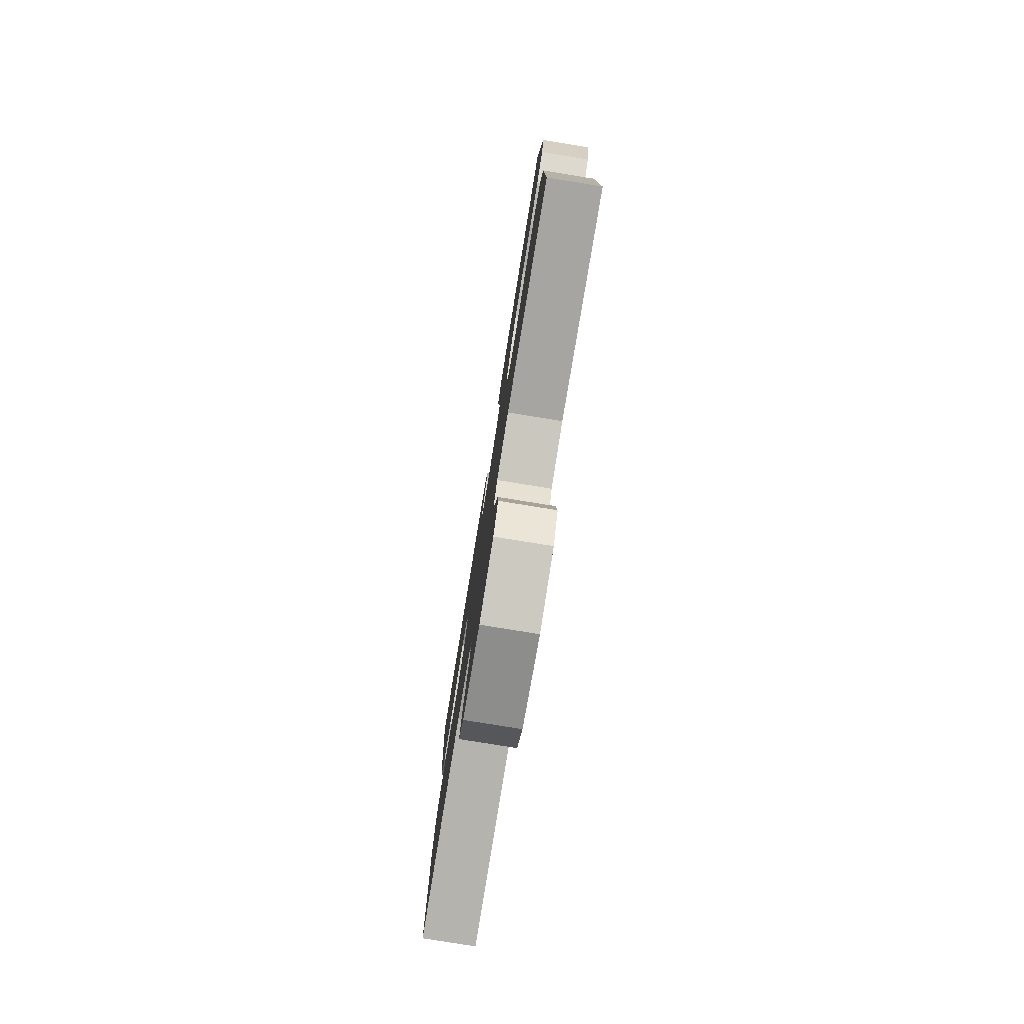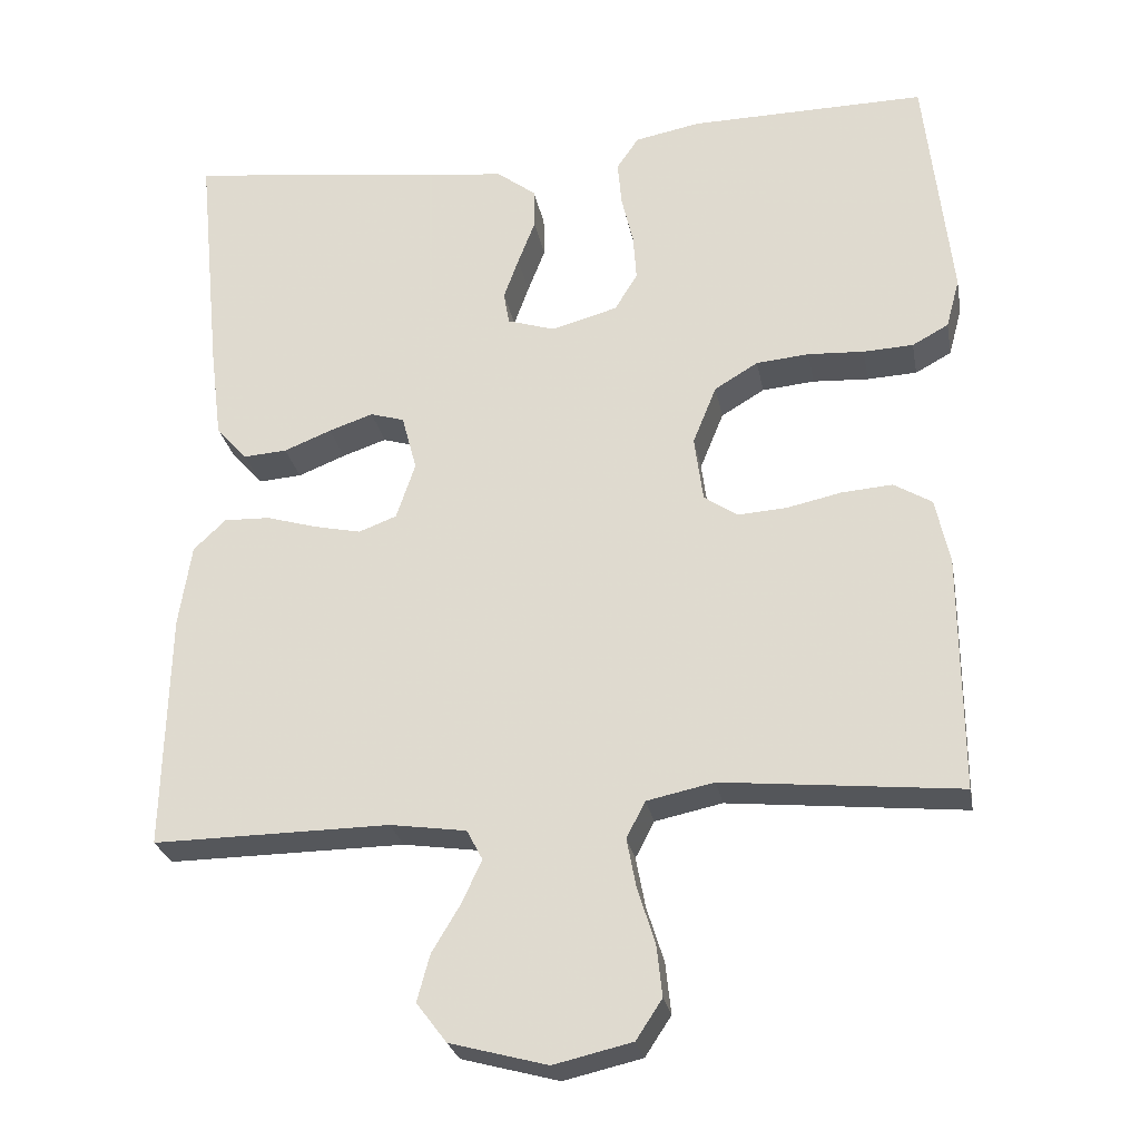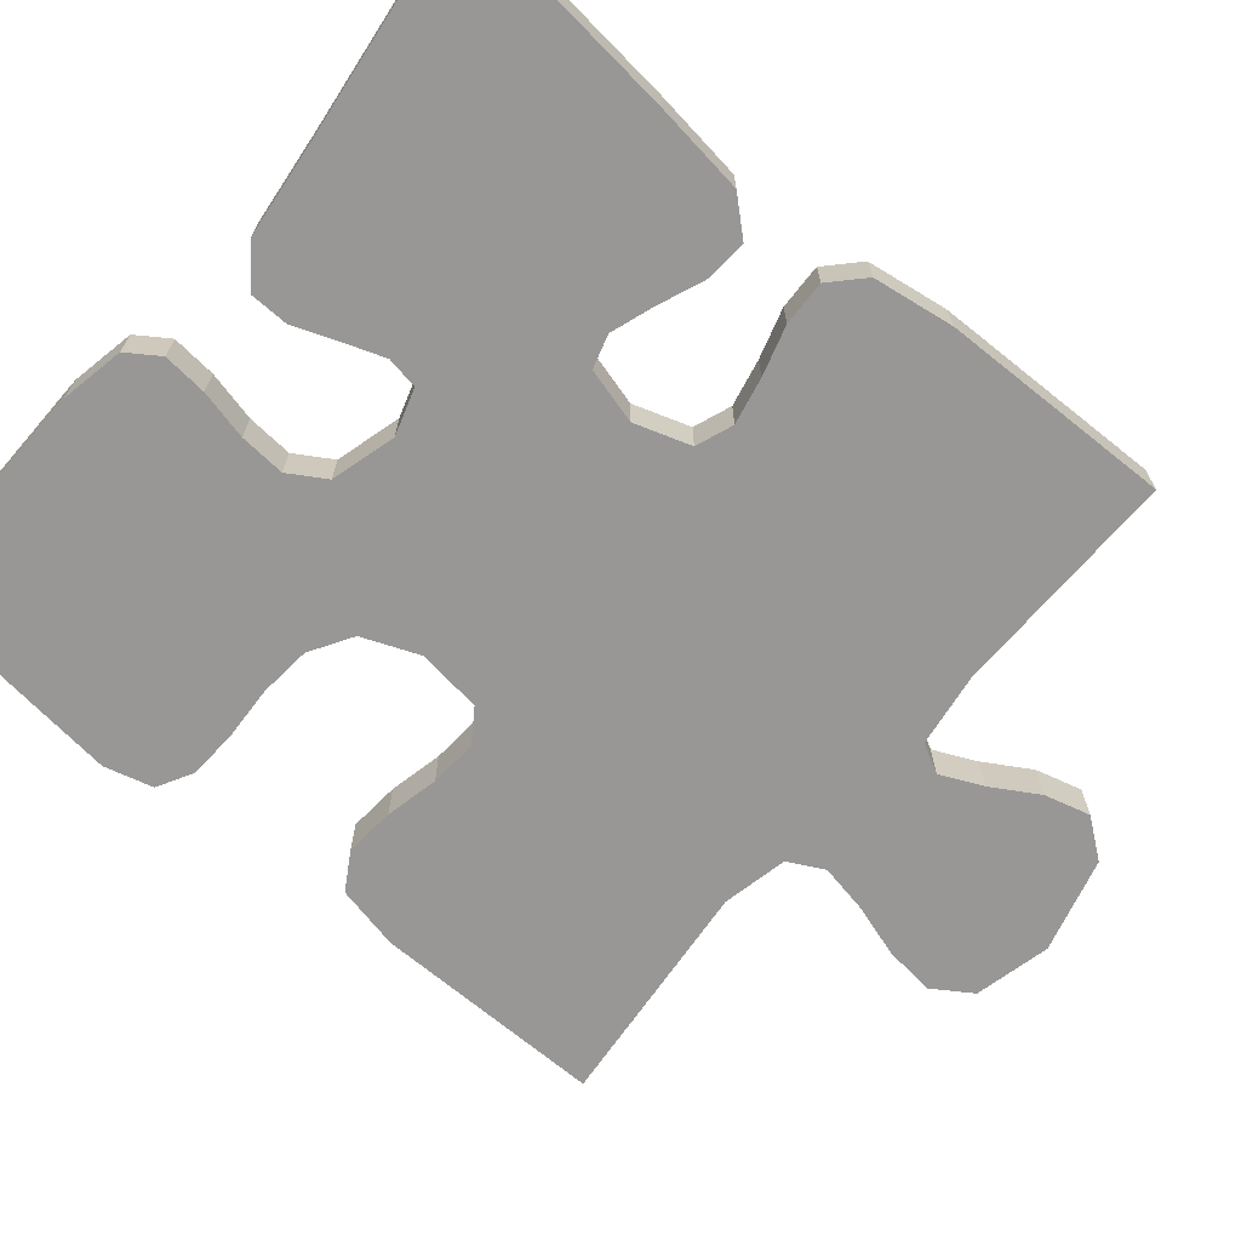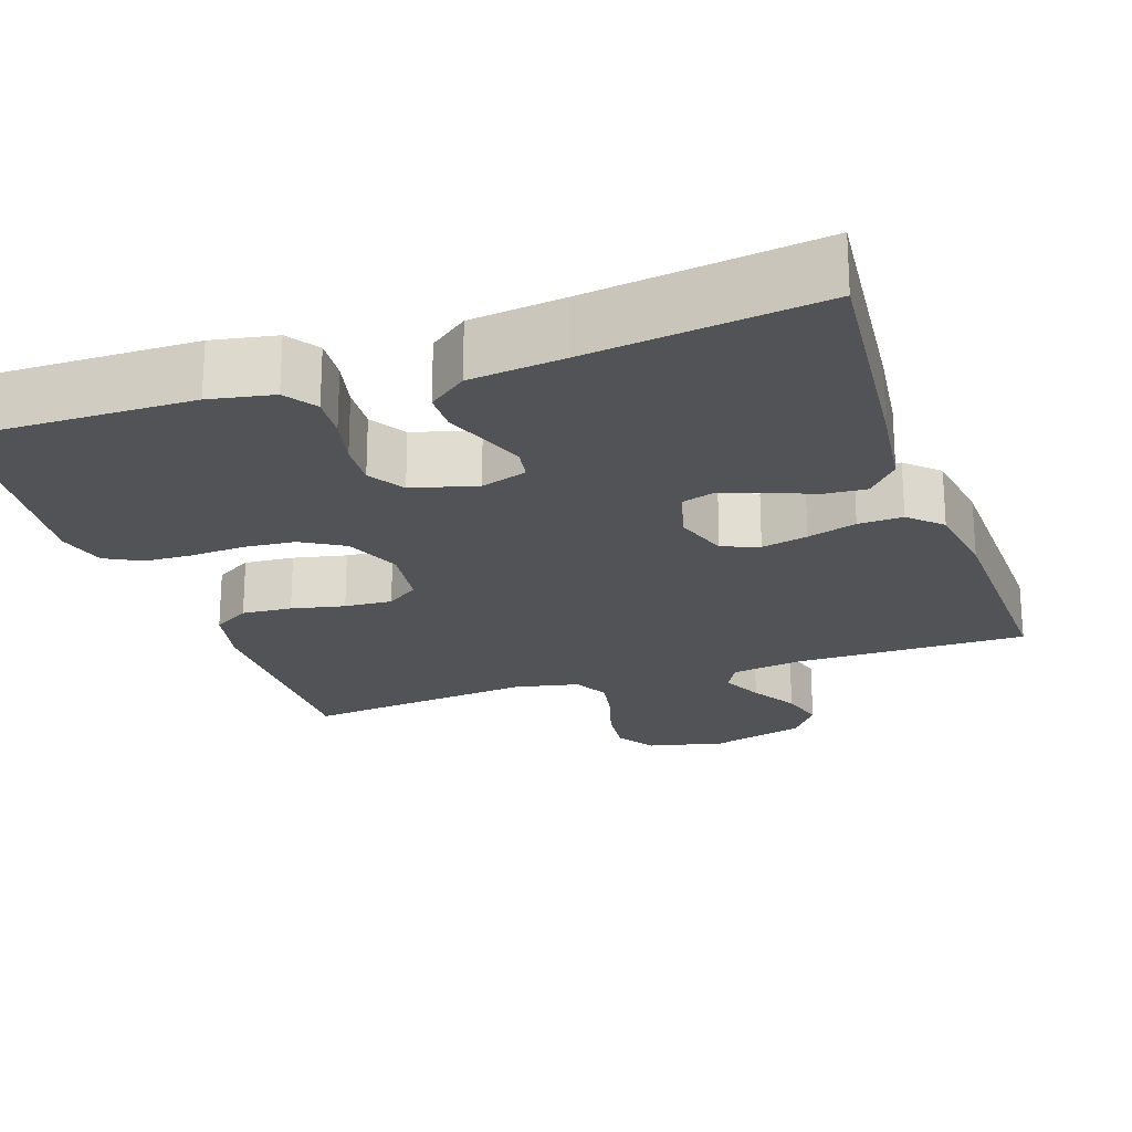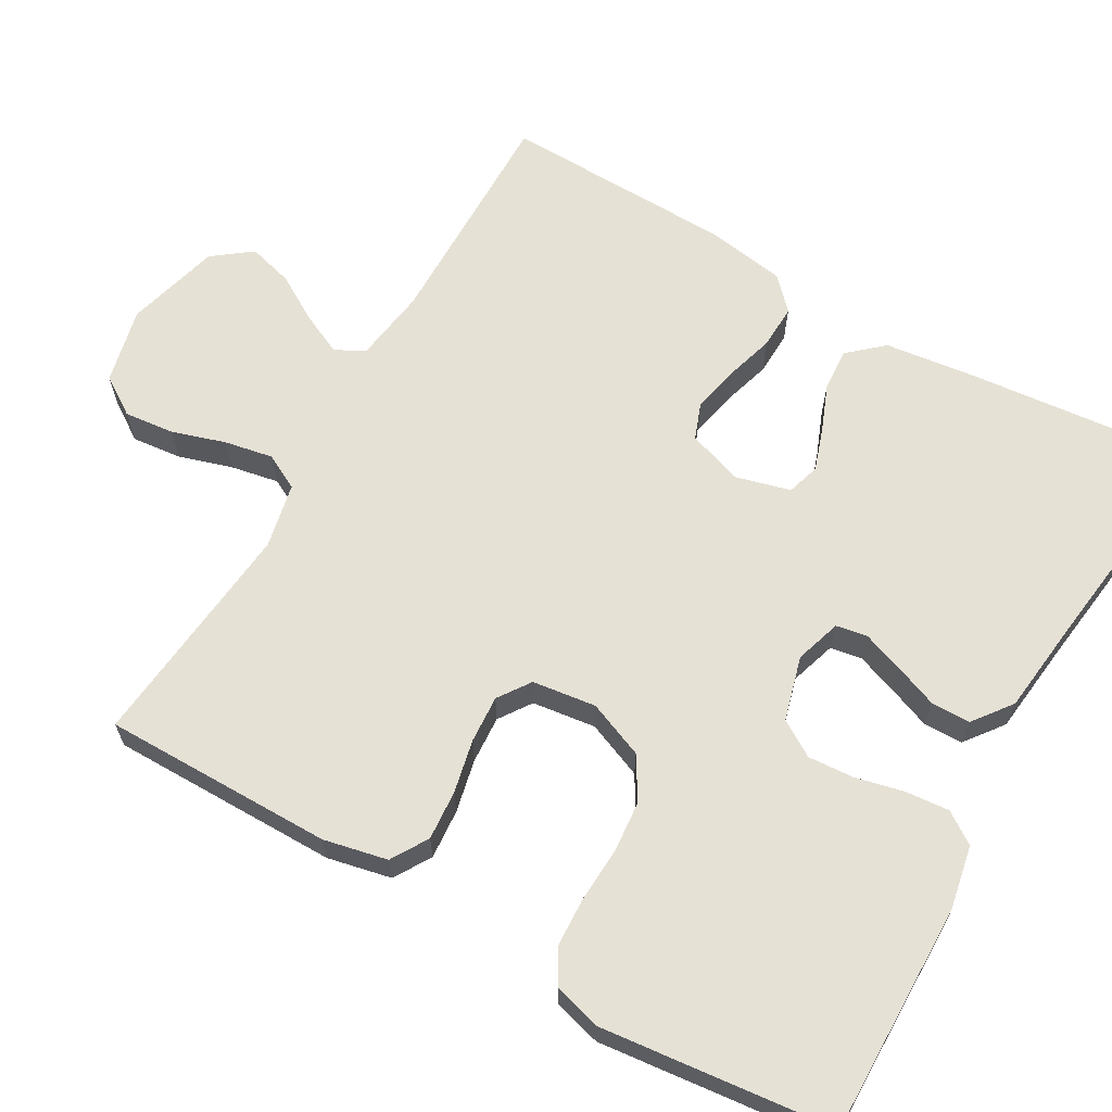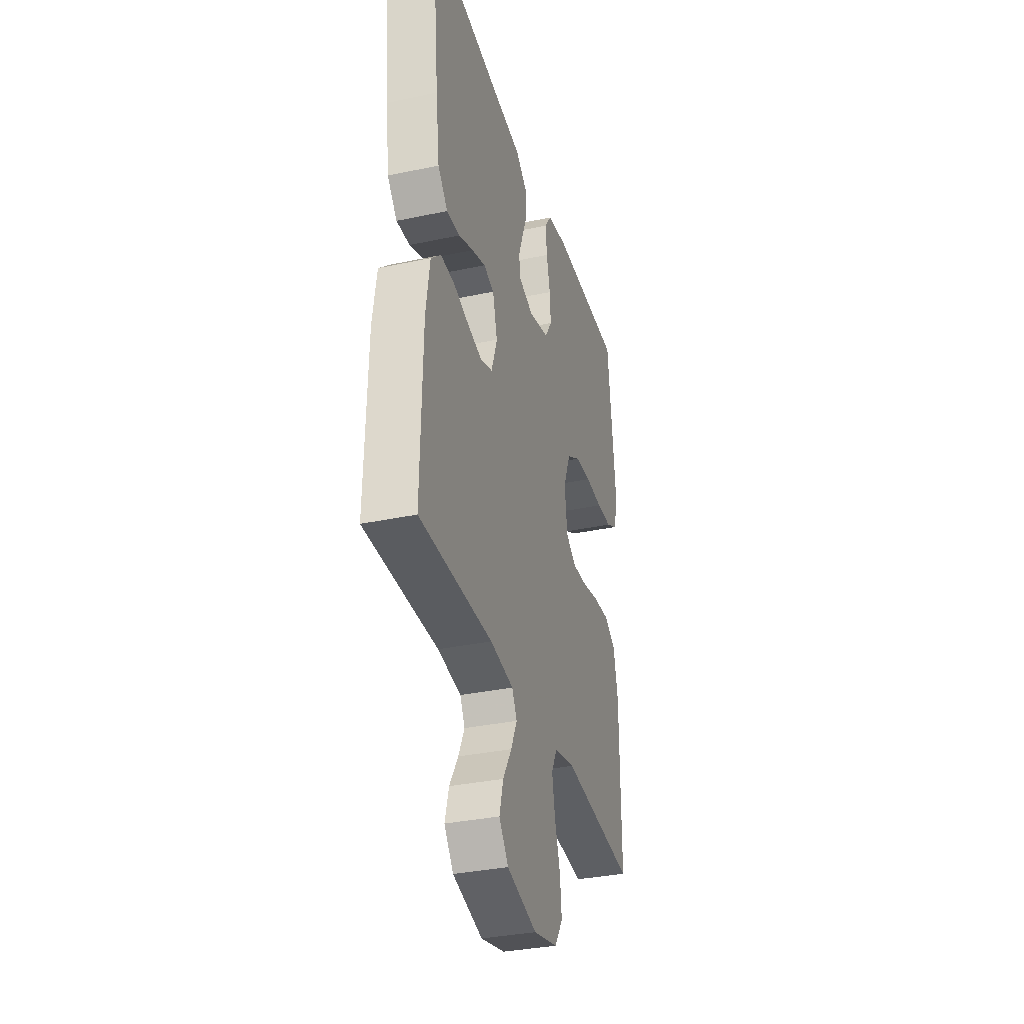
<metadata>
{"format":"obj","ext":"obj","renderer":"f3d","projection":"perspective","resolution":1024,"background":"white","views":[{"elev":-79.6,"azim":-99.2,"up":"+Z"},{"elev":-26.5,"azim":-169.6,"up":"+Z"},{"elev":-68.3,"azim":49.9,"up":"+Y"},{"elev":-22.1,"azim":19.0,"up":"+Y"},{"elev":64.6,"azim":-60.1,"up":"+Y"},{"elev":-34.2,"azim":106.0,"up":"+Z"}]}
</metadata>
<code>
v -0.5 0.07 -0.5
v -0.499 0.07 -0.2
v -0.481 0.07 -0.117
v -0.433 0.07 -0.088
v -0.368 0.07 -0.093
v -0.299 0.07 -0.108
v -0.237 0.07 -0.112
v -0.195 0.07 -0.083
v -0.184 0.07 0
v -0.214 0.07 0.074
v -0.269 0.07 0.107
v -0.336 0.07 0.113
v -0.407 0.07 0.109
v -0.47 0.07 0.112
v -0.516 0.07 0.137
v -0.533 0.07 0.2
v -0.5 0.07 0.5
v -0.2 0.07 0.496
v -0.117 0.07 0.48
v -0.089 0.07 0.439
v -0.094 0.07 0.382
v -0.109 0.07 0.318
v -0.113 0.07 0.259
v -0.084 0.07 0.212
v 0 0.07 0.189
v 0.06 0.07 0.208
v 0.067 0.07 0.249
v 0.048 0.07 0.302
v 0.026 0.07 0.359
v 0.027 0.07 0.41
v 0.077 0.07 0.448
v 0.2 0.07 0.462
v 0.5 0.07 0.5
v 0.47 0.07 0.2
v 0.455 0.07 0.082
v 0.415 0.07 0.037
v 0.36 0.07 0.041
v 0.3 0.07 0.065
v 0.244 0.07 0.084
v 0.201 0.07 0.071
v 0.182 0.07 0
v 0.206 0.07 -0.072
v 0.254 0.07 -0.09
v 0.314 0.07 -0.077
v 0.378 0.07 -0.058
v 0.436 0.07 -0.056
v 0.477 0.07 -0.095
v 0.493 0.07 -0.2
v 0.5 0.07 -0.5
v 0.2 0.07 -0.497
v 0.104 0.07 -0.511
v 0.084 0.07 -0.549
v 0.109 0.07 -0.603
v 0.145 0.07 -0.663
v 0.161 0.07 -0.722
v 0.123 0.07 -0.772
v 0 0.07 -0.805
v -0.099 0.07 -0.782
v -0.132 0.07 -0.732
v -0.125 0.07 -0.667
v -0.103 0.07 -0.597
v -0.091 0.07 -0.534
v -0.115 0.07 -0.488
v -0.2 0.07 -0.47
v -0.5 0 -0.5
v -0.499 0 -0.2
v -0.481 0 -0.117
v -0.433 0 -0.088
v -0.368 0 -0.093
v -0.299 0 -0.108
v -0.237 0 -0.112
v -0.195 0 -0.083
v -0.184 0 0
v -0.214 0 0.074
v -0.269 0 0.107
v -0.336 0 0.113
v -0.407 0 0.109
v -0.47 0 0.112
v -0.516 0 0.137
v -0.533 0 0.2
v -0.5 0 0.5
v -0.2 0 0.496
v -0.117 0 0.48
v -0.089 0 0.439
v -0.094 0 0.382
v -0.109 0 0.318
v -0.113 0 0.259
v -0.084 0 0.212
v 0 0 0.189
v 0.06 0 0.208
v 0.067 0 0.249
v 0.048 0 0.302
v 0.026 0 0.359
v 0.027 0 0.41
v 0.077 0 0.448
v 0.2 0 0.462
v 0.5 0 0.5
v 0.47 0 0.2
v 0.455 0 0.082
v 0.415 0 0.037
v 0.36 0 0.041
v 0.3 0 0.065
v 0.244 0 0.084
v 0.201 0 0.071
v 0.182 0 0
v 0.206 0 -0.072
v 0.254 0 -0.09
v 0.314 0 -0.077
v 0.378 0 -0.058
v 0.436 0 -0.056
v 0.477 0 -0.095
v 0.493 0 -0.2
v 0.5 0 -0.5
v 0.2 0 -0.497
v 0.104 0 -0.511
v 0.084 0 -0.549
v 0.109 0 -0.603
v 0.145 0 -0.663
v 0.161 0 -0.722
v 0.123 0 -0.772
v 0 0 -0.805
v -0.099 0 -0.782
v -0.132 0 -0.732
v -0.125 0 -0.667
v -0.103 0 -0.597
v -0.091 0 -0.534
v -0.115 0 -0.488
v -0.2 0 -0.47
f 58 59 60 61
f 58 61 62
f 57 58 62
f 56 57 62
f 53 54 55 56
f 52 53 56 62
f 51 52 62 63
f 47 48 49 50
f 44 45 46 47
f 43 44 47 50
f 42 43 50 51
f 35 36 37 38
f 35 38 39
f 32 33 34 35
f 32 35 39
f 31 32 39 40
f 28 29 30 31
f 27 28 31 40
f 19 20 21 22
f 19 22 23
f 18 19 23
f 17 18 23
f 16 17 23 24
f 12 13 14 15
f 11 12 15 16
f 3 4 5 6
f 3 6 7
f 64 1 2 3
f 64 3 7
f 63 64 7 8
f 41 42 51 63
f 41 63 8 9
f 26 27 40 41
f 25 26 41 9
f 11 16 24 25
f 10 11 25
f 9 10 25
f 125 124 123 122
f 126 125 122
f 126 122 121
f 126 121 120
f 120 119 118 117
f 126 120 117 116
f 127 126 116 115
f 114 113 112 111
f 111 110 109 108
f 114 111 108 107
f 115 114 107 106
f 102 101 100 99
f 103 102 99
f 99 98 97 96
f 103 99 96
f 104 103 96 95
f 95 94 93 92
f 104 95 92 91
f 86 85 84 83
f 87 86 83
f 87 83 82
f 87 82 81
f 88 87 81 80
f 79 78 77 76
f 80 79 76 75
f 70 69 68 67
f 71 70 67
f 67 66 65 128
f 71 67 128
f 72 71 128 127
f 127 115 106 105
f 73 72 127 105
f 105 104 91 90
f 73 105 90 89
f 89 88 80 75
f 89 75 74
f 89 74 73
f 1 65 66 2
f 2 66 67 3
f 3 67 68 4
f 4 68 69 5
f 5 69 70 6
f 6 70 71 7
f 7 71 72 8
f 8 72 73 9
f 9 73 74 10
f 10 74 75 11
f 11 75 76 12
f 12 76 77 13
f 13 77 78 14
f 14 78 79 15
f 15 79 80 16
f 16 80 81 17
f 17 81 82 18
f 18 82 83 19
f 19 83 84 20
f 20 84 85 21
f 21 85 86 22
f 22 86 87 23
f 23 87 88 24
f 24 88 89 25
f 25 89 90 26
f 26 90 91 27
f 27 91 92 28
f 28 92 93 29
f 29 93 94 30
f 30 94 95 31
f 31 95 96 32
f 32 96 97 33
f 33 97 98 34
f 34 98 99 35
f 35 99 100 36
f 36 100 101 37
f 37 101 102 38
f 38 102 103 39
f 39 103 104 40
f 40 104 105 41
f 41 105 106 42
f 42 106 107 43
f 43 107 108 44
f 44 108 109 45
f 45 109 110 46
f 46 110 111 47
f 47 111 112 48
f 48 112 113 49
f 49 113 114 50
f 50 114 115 51
f 51 115 116 52
f 52 116 117 53
f 53 117 118 54
f 54 118 119 55
f 55 119 120 56
f 56 120 121 57
f 57 121 122 58
f 58 122 123 59
f 59 123 124 60
f 60 124 125 61
f 61 125 126 62
f 62 126 127 63
f 63 127 128 64
f 64 128 65 1

</code>
